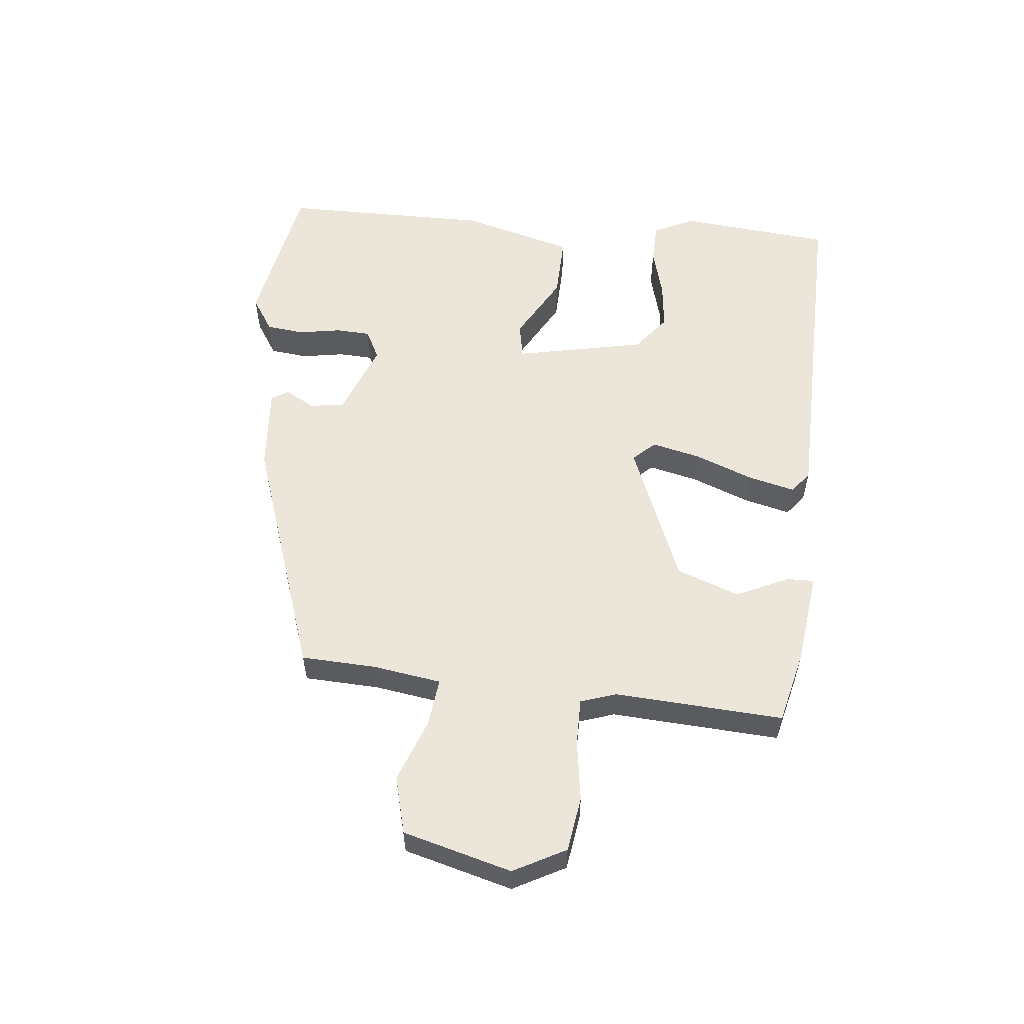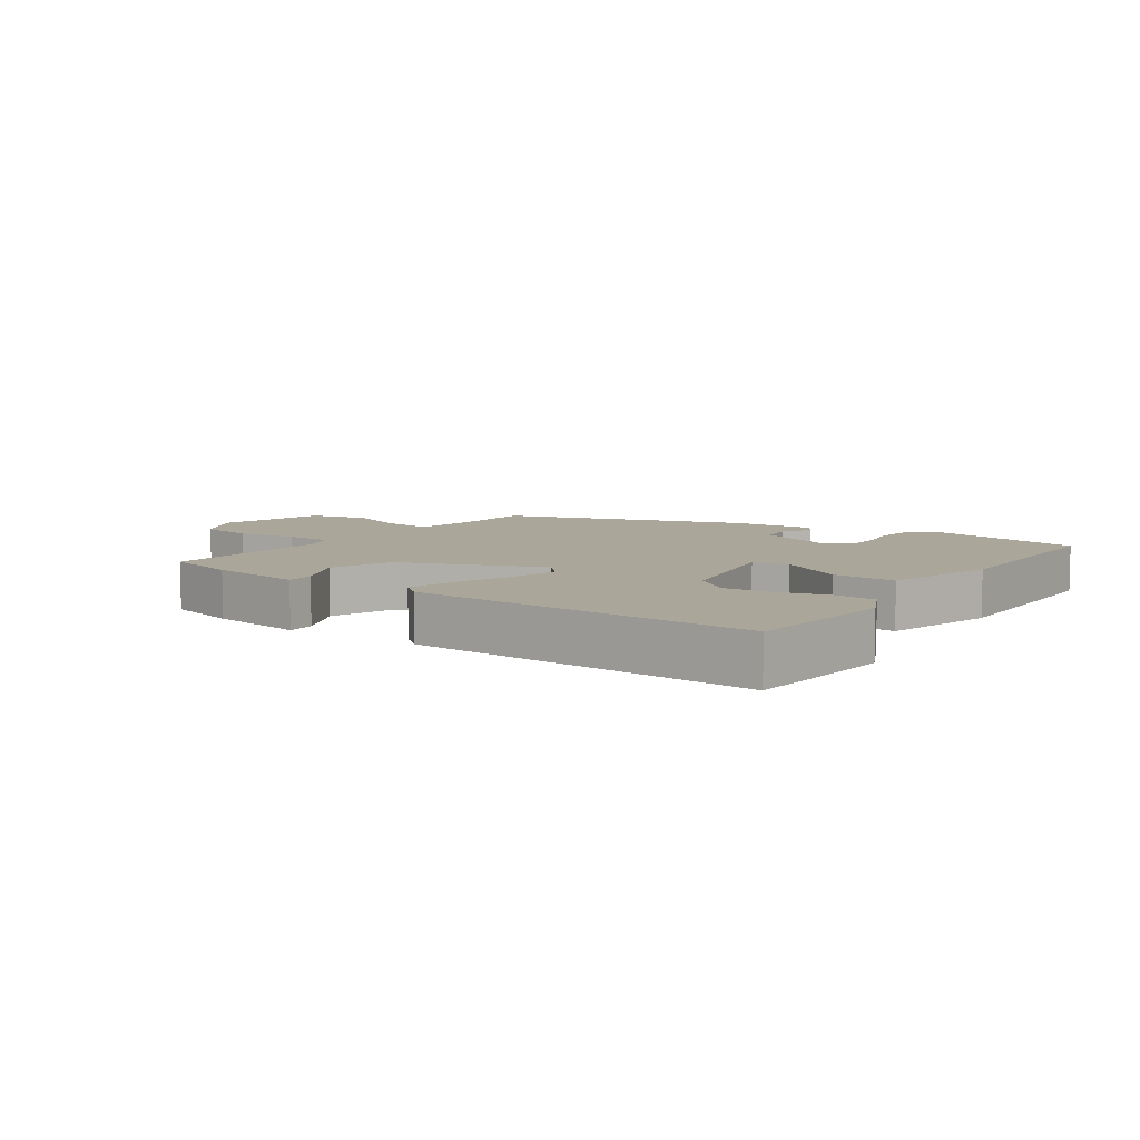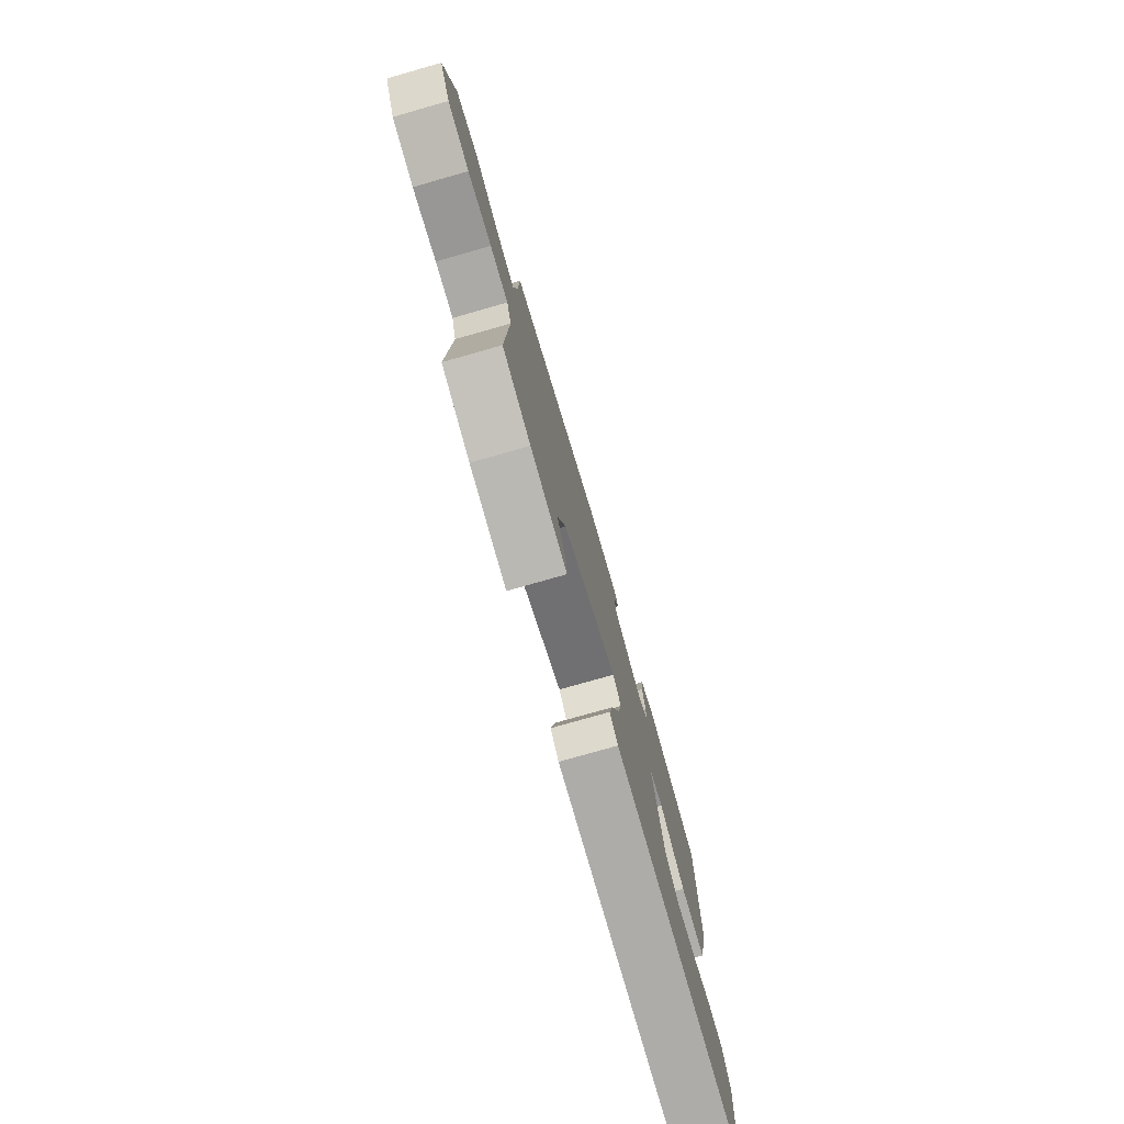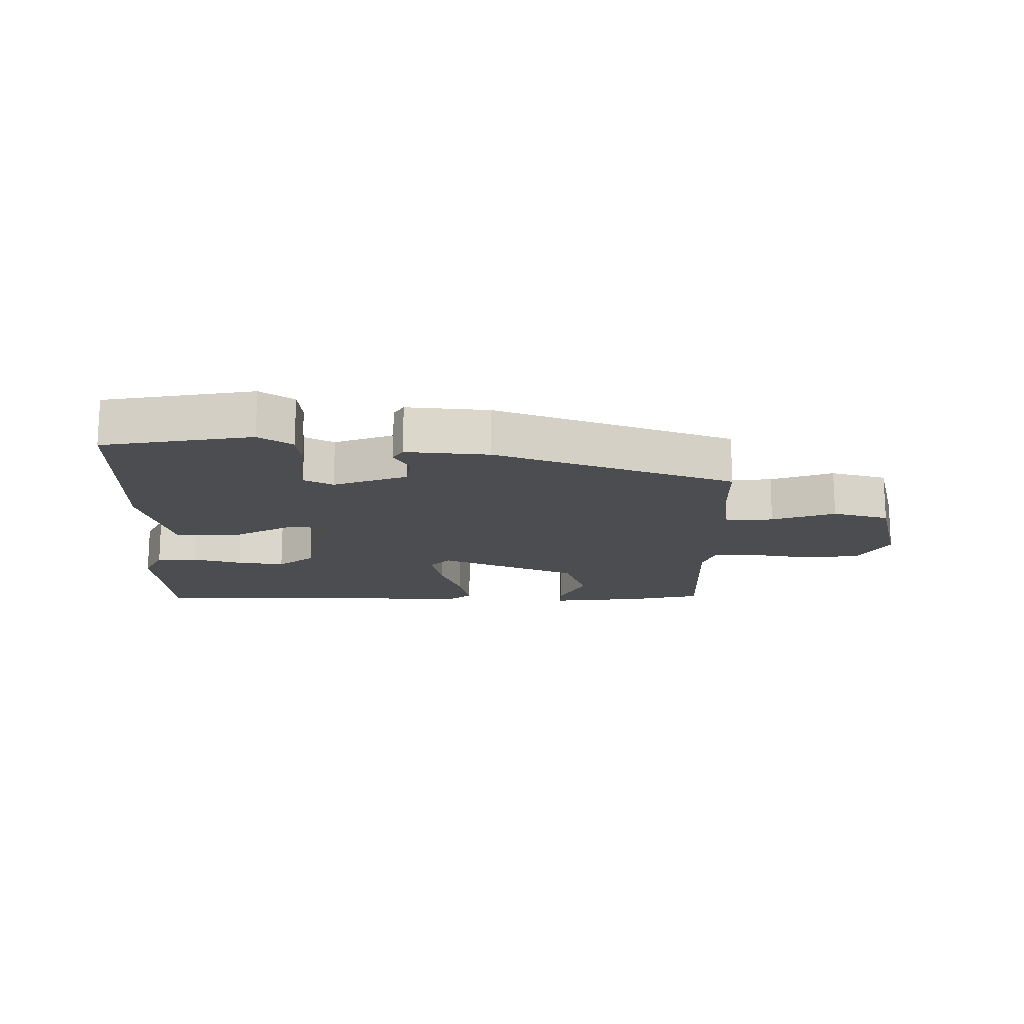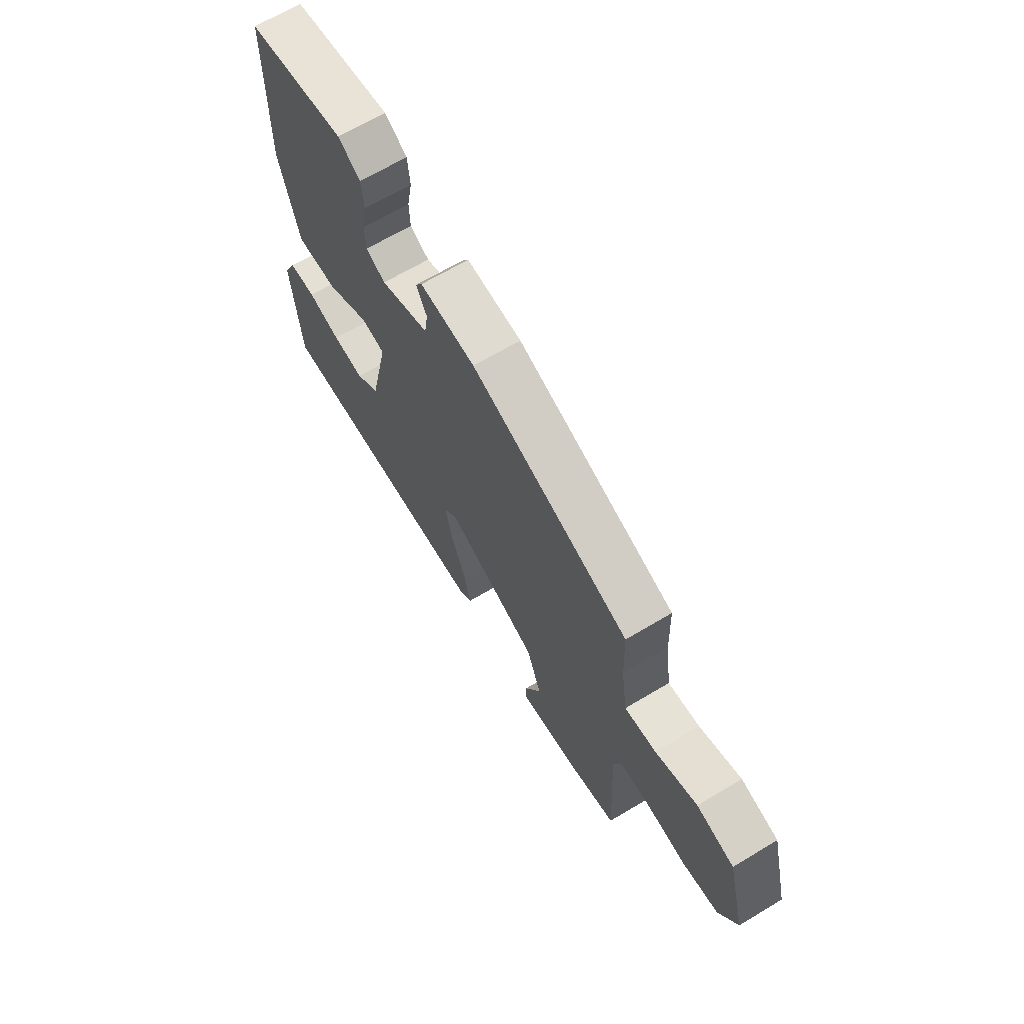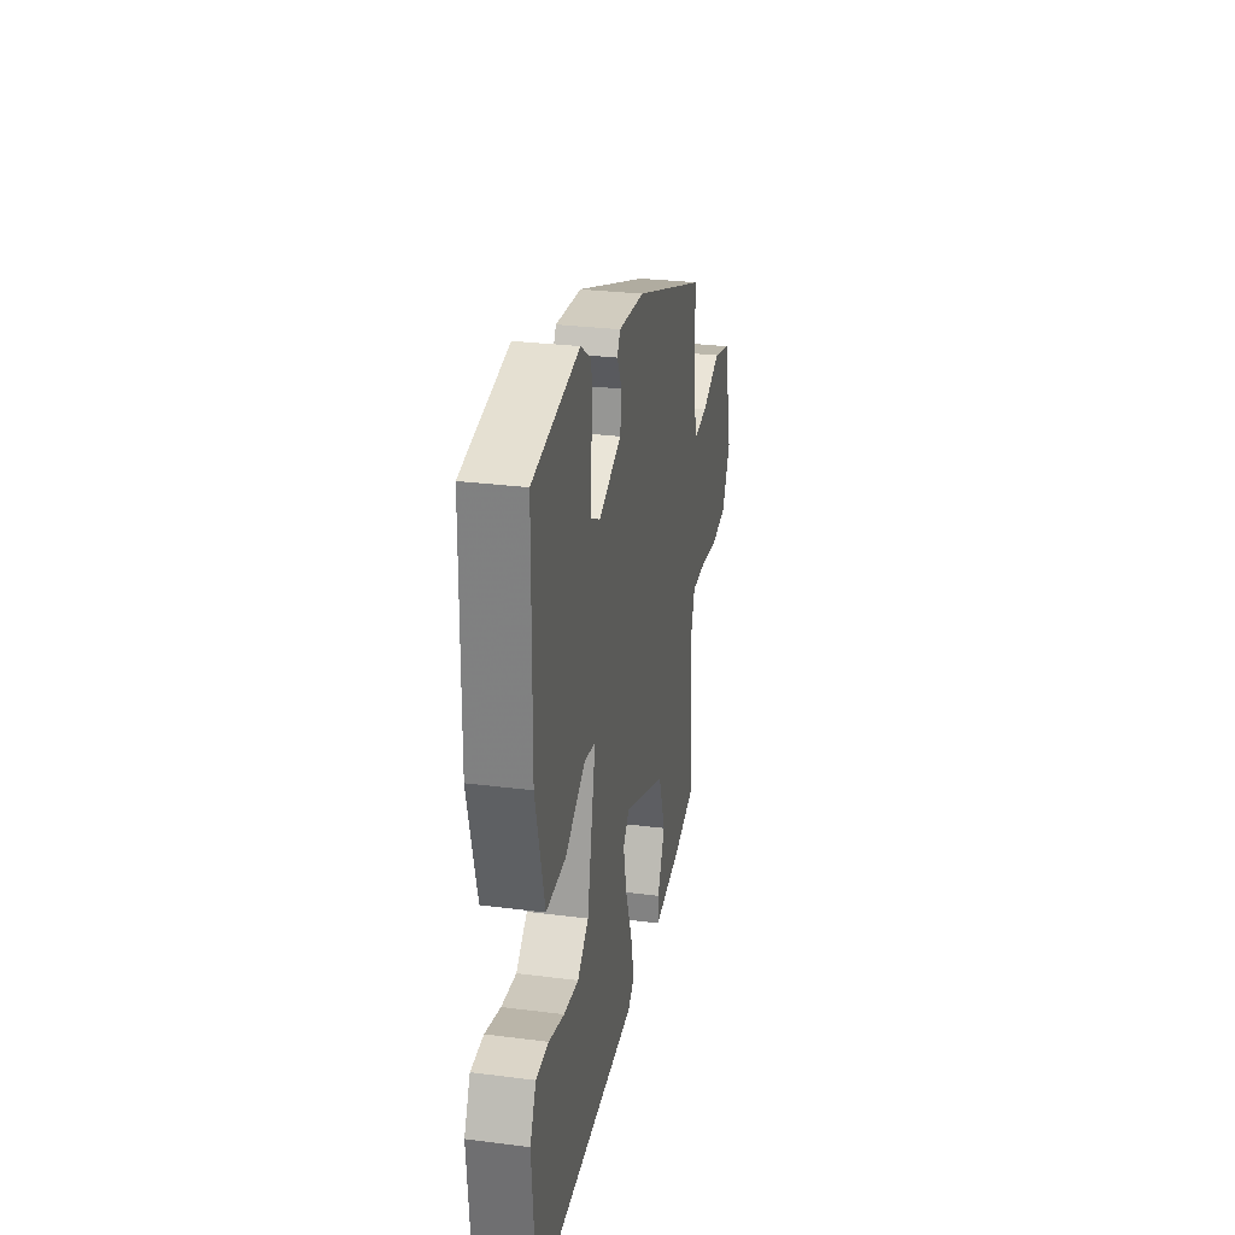
<metadata>
{"format":"obj","ext":"obj","renderer":"f3d","projection":"perspective","resolution":1024,"background":"white","views":[{"elev":56.8,"azim":96.4,"up":"+Y"},{"elev":7.8,"azim":-144.0,"up":"+Y"},{"elev":-76.6,"azim":105.9,"up":"+Z"},{"elev":-15.9,"azim":-0.9,"up":"+Y"},{"elev":66.4,"azim":59.0,"up":"+Z"},{"elev":28.7,"azim":-79.2,"up":"+Z"}]}
</metadata>
<code>
v -0.461 0.07 0.505
v -0.225 0.07 0.547
v -0.172 0.07 0.512
v -0.166 0.07 0.453
v -0.178 0.07 0.387
v -0.176 0.07 0.333
v -0.13 0.07 0.309
v -0.014 0.07 0.353
v -0.006 0.07 0.406
v -0.031 0.07 0.453
v -0.015 0.07 0.479
v 0.116 0.07 0.468
v 0.492 0.07 0.335
v 0.496 0.07 0.217
v 0.511 0.07 0.111
v 0.586 0.07 0.119
v 0.685 0.07 0.155
v 0.774 0.07 0.131
v 0.818 0.07 -0.039
v 0.774 0.07 -0.12
v 0.688 0.07 -0.132
v 0.593 0.07 -0.117
v 0.521 0.07 -0.116
v 0.502 0.07 -0.171
v 0.515 0.07 -0.435
v 0.403 0.07 -0.461
v 0.256 0.07 -0.478
v 0.257 0.07 -0.435
v 0.296 0.07 -0.354
v 0.261 0.07 -0.256
v 0.042 0.07 -0.164
v 0.01 0.07 -0.197
v 0.027 0.07 -0.274
v 0.061 0.07 -0.365
v 0.078 0.07 -0.438
v 0.045 0.07 -0.464
v -0.491 0.07 -0.468
v -0.511 0.07 -0.229
v -0.48 0.07 -0.166
v -0.416 0.07 -0.165
v -0.338 0.07 -0.187
v -0.263 0.07 -0.196
v -0.206 0.07 -0.152
v -0.162 0.07 0.051
v -0.218 0.07 0.062
v -0.321 0.07 0.005
v -0.42 0.07 0.003
v -0.466 0.07 0.179
v -0.461 0 0.505
v -0.225 0 0.547
v -0.172 0 0.512
v -0.166 0 0.453
v -0.178 0 0.387
v -0.176 0 0.333
v -0.13 0 0.309
v -0.014 0 0.353
v -0.006 0 0.406
v -0.031 0 0.453
v -0.015 0 0.479
v 0.116 0 0.468
v 0.492 0 0.335
v 0.496 0 0.217
v 0.511 0 0.111
v 0.586 0 0.119
v 0.685 0 0.155
v 0.774 0 0.131
v 0.818 0 -0.039
v 0.774 0 -0.12
v 0.688 0 -0.132
v 0.593 0 -0.117
v 0.521 0 -0.116
v 0.502 0 -0.171
v 0.515 0 -0.435
v 0.403 0 -0.461
v 0.256 0 -0.478
v 0.257 0 -0.435
v 0.296 0 -0.354
v 0.261 0 -0.256
v 0.042 0 -0.164
v 0.01 0 -0.197
v 0.027 0 -0.274
v 0.061 0 -0.365
v 0.078 0 -0.438
v 0.045 0 -0.464
v -0.491 0 -0.468
v -0.511 0 -0.229
v -0.48 0 -0.166
v -0.416 0 -0.165
v -0.338 0 -0.187
v -0.263 0 -0.196
v -0.206 0 -0.152
v -0.162 0 0.051
v -0.218 0 0.062
v -0.321 0 0.005
v -0.42 0 0.003
v -0.466 0 0.179
f 1 2 3
f 48 1 3
f 47 48 3
f 46 47 3
f 45 46 3
f 39 40 41
f 38 39 41
f 37 38 41
f 36 37 41
f 35 36 41
f 34 35 41
f 33 34 41 42
f 32 33 42 43
f 27 28 29
f 26 27 29
f 25 26 29
f 24 25 29
f 23 24 29 30
f 20 21 22
f 19 20 22
f 18 19 22
f 17 18 22
f 16 17 22
f 15 16 22 23
f 23 30 31
f 15 23 31
f 14 15 31
f 12 13 14
f 11 12 14
f 10 11 14
f 9 10 14
f 3 4 5
f 45 3 5
f 45 5 6
f 44 45 6 7
f 31 32 43 44
f 31 44 7 8
f 8 9 14 31
f 51 50 49
f 51 49 96
f 51 96 95
f 51 95 94
f 51 94 93
f 89 88 87
f 89 87 86
f 89 86 85
f 89 85 84
f 89 84 83
f 89 83 82
f 90 89 82 81
f 91 90 81 80
f 77 76 75
f 77 75 74
f 77 74 73
f 77 73 72
f 78 77 72 71
f 70 69 68
f 70 68 67
f 70 67 66
f 70 66 65
f 70 65 64
f 71 70 64 63
f 79 78 71
f 79 71 63
f 79 63 62
f 62 61 60
f 62 60 59
f 62 59 58
f 62 58 57
f 53 52 51
f 53 51 93
f 54 53 93
f 55 54 93 92
f 92 91 80 79
f 56 55 92 79
f 79 62 57 56
f 1 49 50 2
f 2 50 51 3
f 3 51 52 4
f 4 52 53 5
f 5 53 54 6
f 6 54 55 7
f 7 55 56 8
f 8 56 57 9
f 9 57 58 10
f 10 58 59 11
f 11 59 60 12
f 12 60 61 13
f 13 61 62 14
f 14 62 63 15
f 15 63 64 16
f 16 64 65 17
f 17 65 66 18
f 18 66 67 19
f 19 67 68 20
f 20 68 69 21
f 21 69 70 22
f 22 70 71 23
f 23 71 72 24
f 24 72 73 25
f 25 73 74 26
f 26 74 75 27
f 27 75 76 28
f 28 76 77 29
f 29 77 78 30
f 30 78 79 31
f 31 79 80 32
f 32 80 81 33
f 33 81 82 34
f 34 82 83 35
f 35 83 84 36
f 36 84 85 37
f 37 85 86 38
f 38 86 87 39
f 39 87 88 40
f 40 88 89 41
f 41 89 90 42
f 42 90 91 43
f 43 91 92 44
f 44 92 93 45
f 45 93 94 46
f 46 94 95 47
f 47 95 96 48
f 48 96 49 1

</code>
